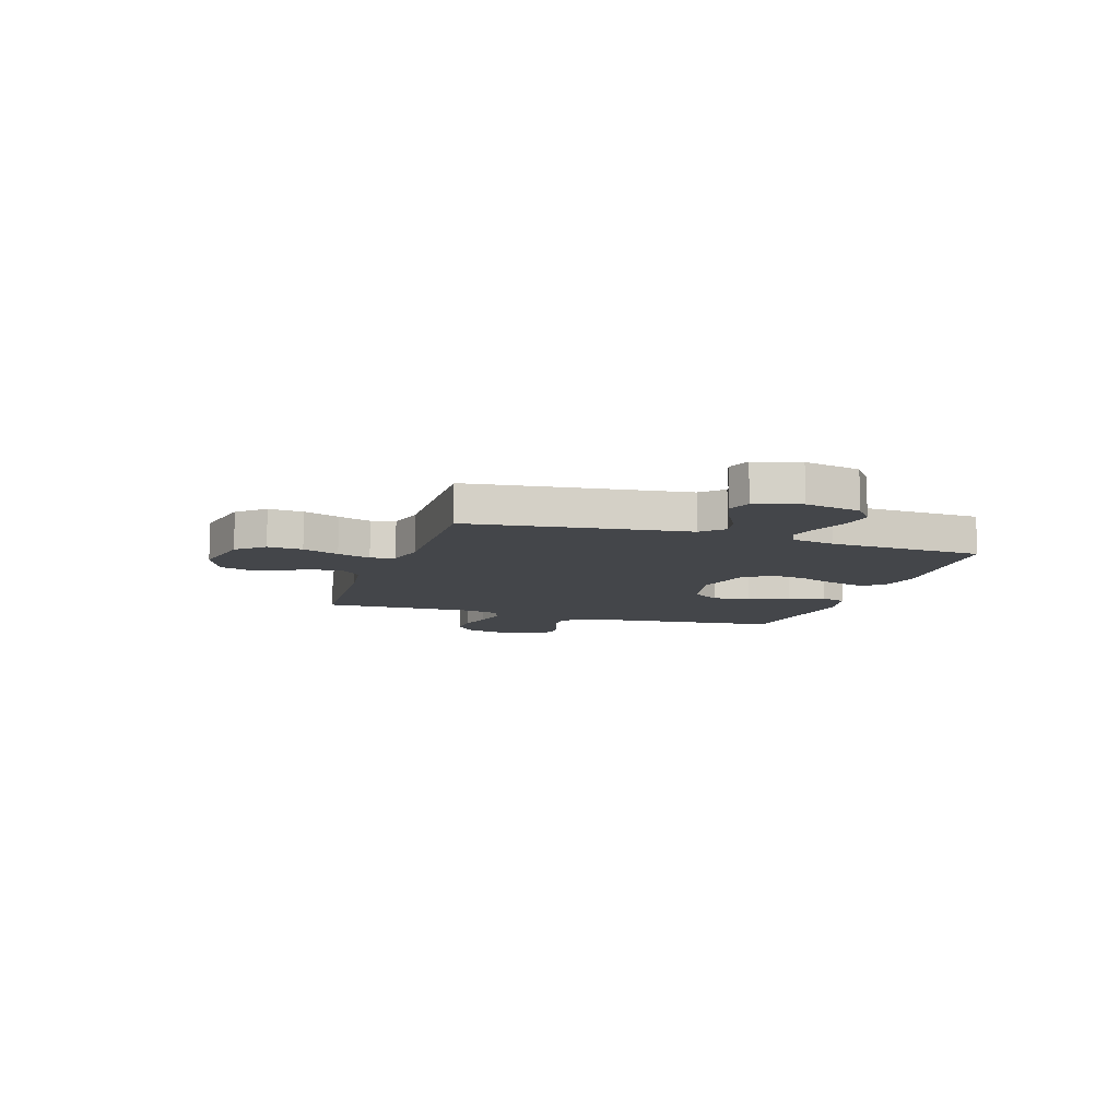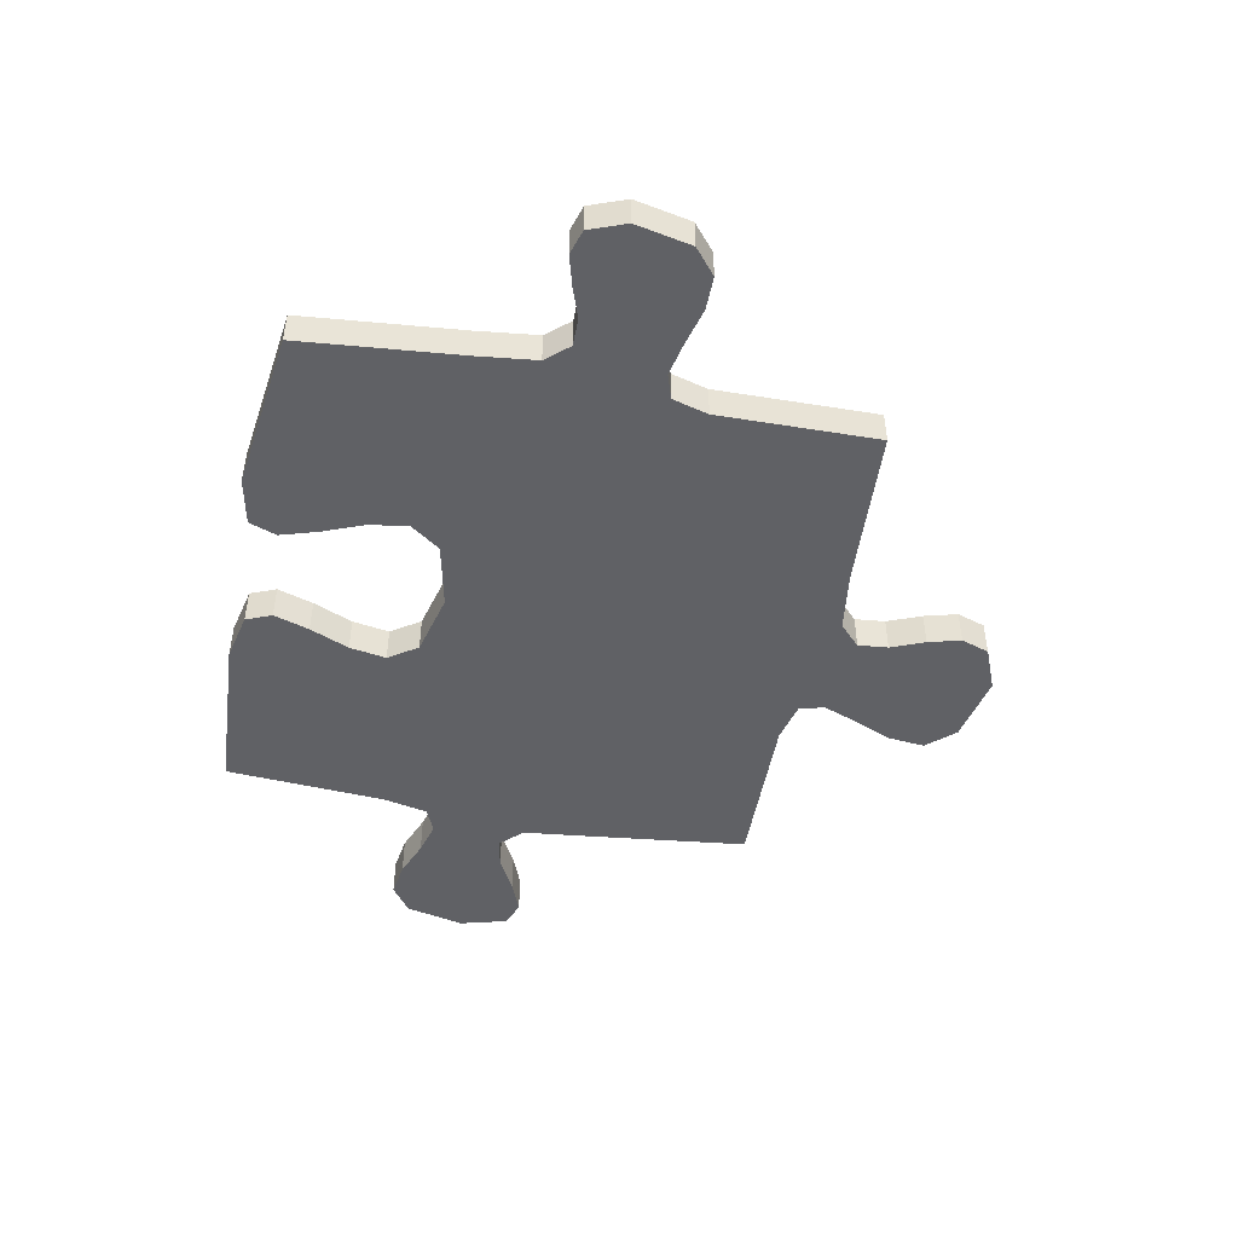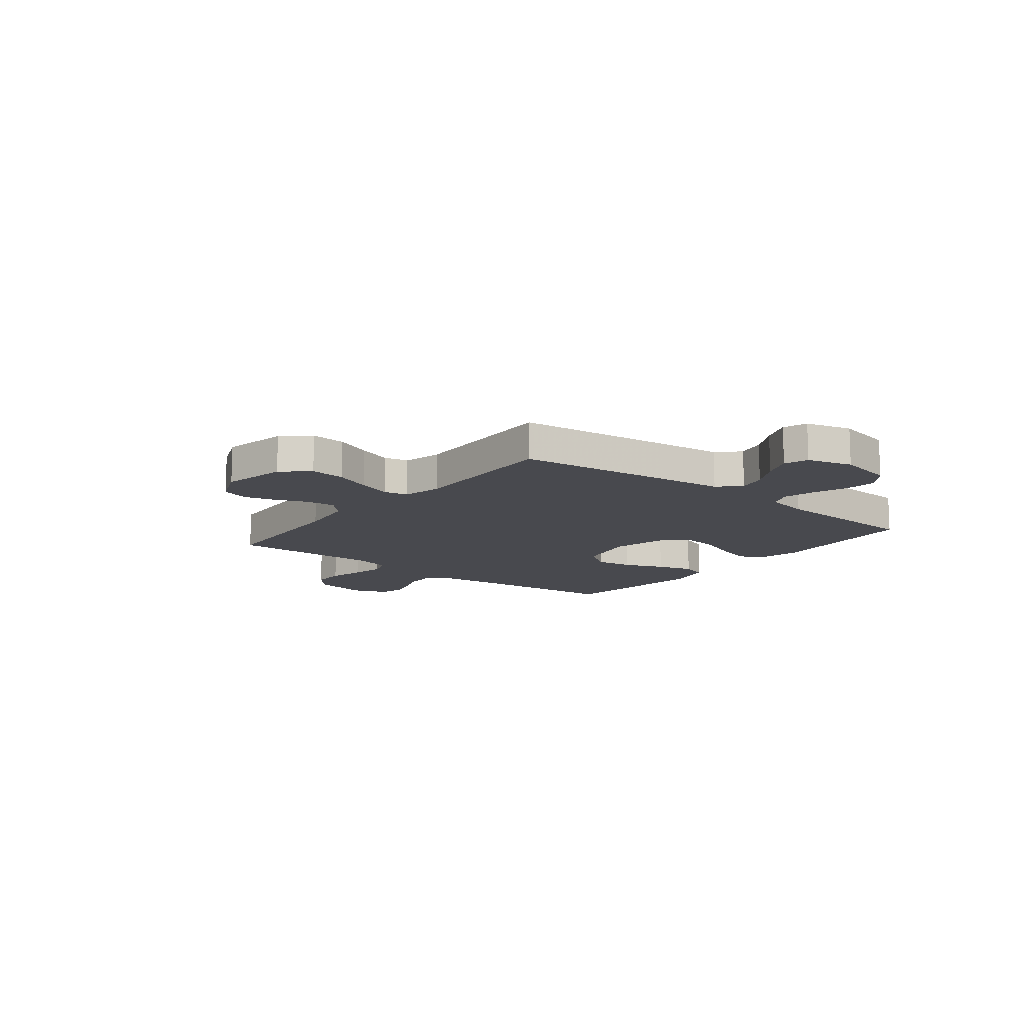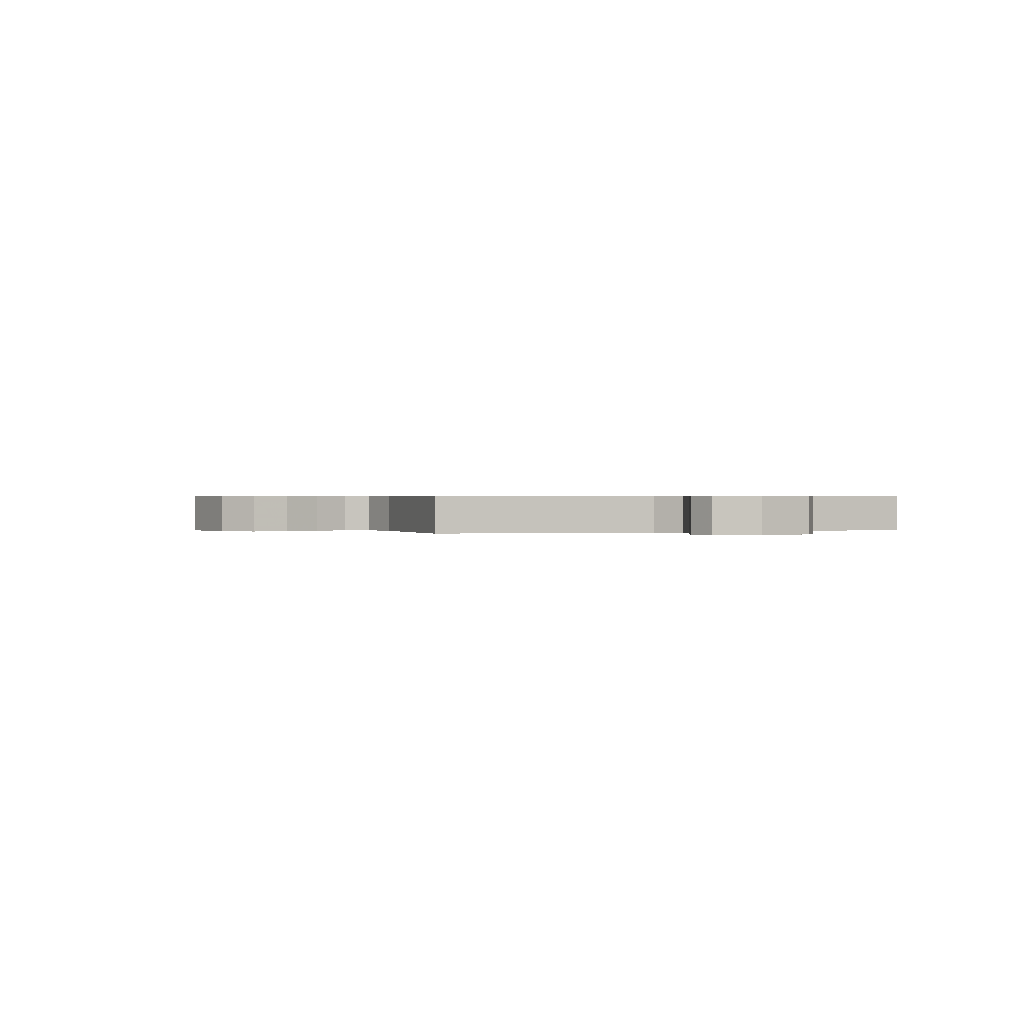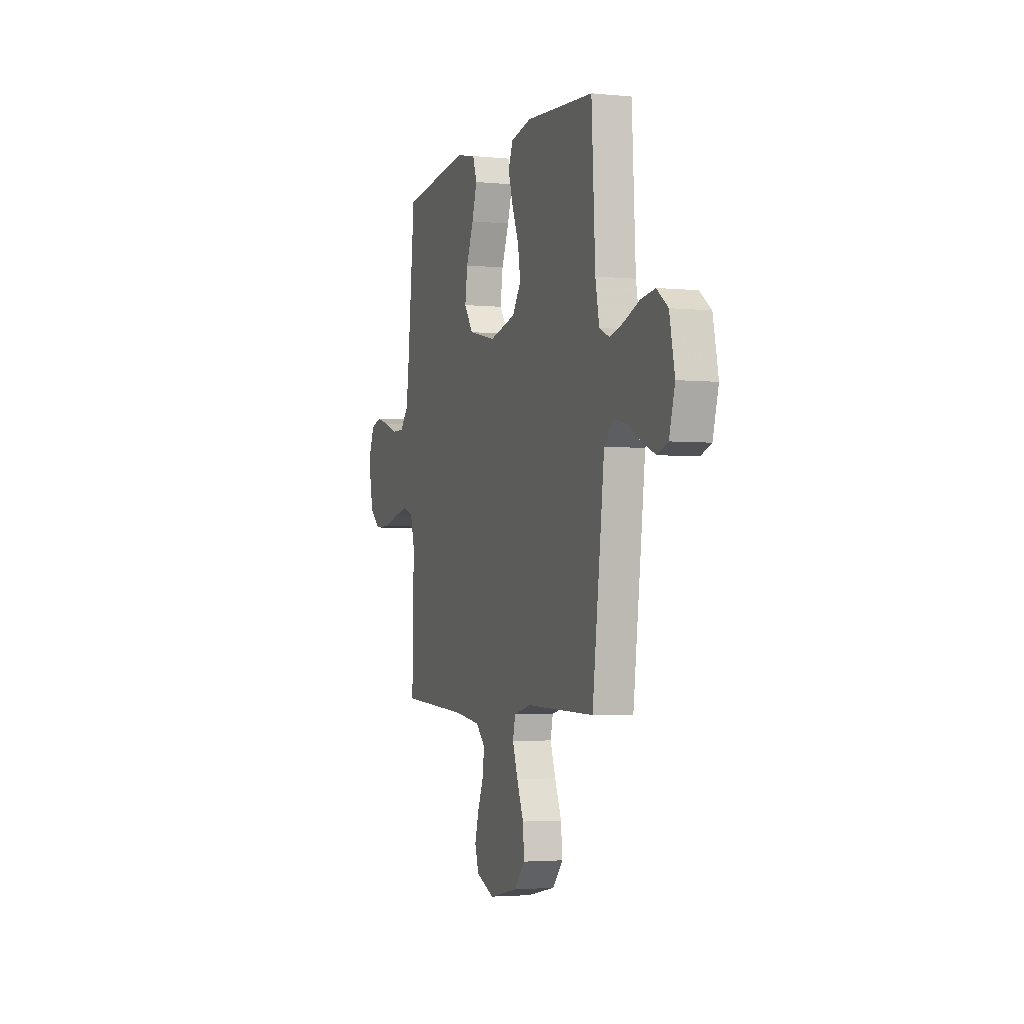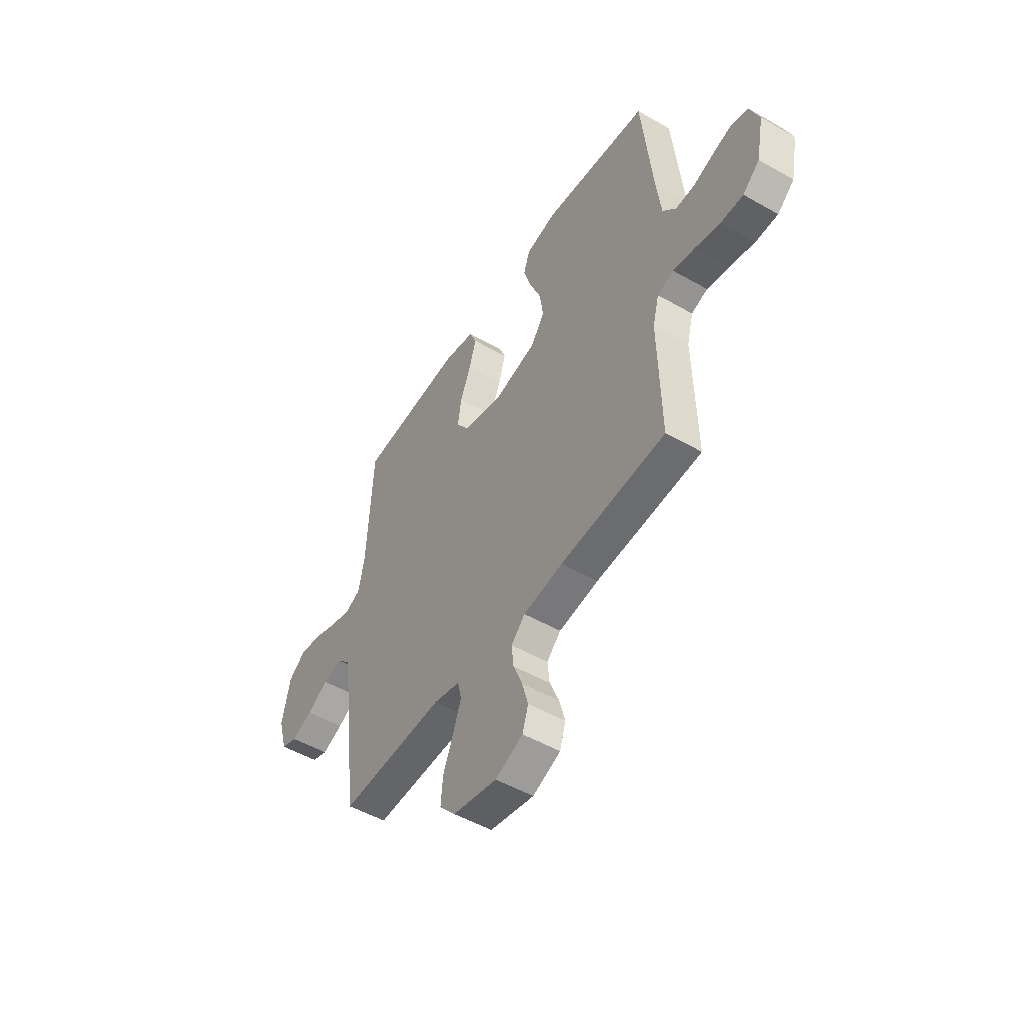
<metadata>
{"format":"obj","ext":"obj","renderer":"f3d","projection":"perspective","resolution":1024,"background":"white","views":[{"elev":-9.6,"azim":-107.9,"up":"+Y"},{"elev":-48.2,"azim":78.4,"up":"+Y"},{"elev":-12.7,"azim":-128.3,"up":"+Y"},{"elev":0.5,"azim":-111.6,"up":"+Y"},{"elev":-3.0,"azim":-109.1,"up":"+Z"},{"elev":-50.4,"azim":57.9,"up":"+Z"}]}
</metadata>
<code>
v 0.5 0.07 0.5
v 0.53 0.07 0.2
v 0.544 0.07 0.088
v 0.582 0.07 0.045
v 0.635 0.07 0.046
v 0.693 0.07 0.067
v 0.75 0.07 0.083
v 0.797 0.07 0.069
v 0.824 0.07 0
v 0.803 0.07 -0.106
v 0.755 0.07 -0.147
v 0.691 0.07 -0.147
v 0.621 0.07 -0.129
v 0.557 0.07 -0.116
v 0.511 0.07 -0.132
v 0.493 0.07 -0.2
v 0.5 0.07 -0.5
v 0.2 0.07 -0.519
v 0.087 0.07 -0.535
v 0.047 0.07 -0.574
v 0.053 0.07 -0.63
v 0.079 0.07 -0.693
v 0.096 0.07 -0.754
v 0.079 0.07 -0.807
v 0 0.07 -0.84
v -0.126 0.07 -0.814
v -0.172 0.07 -0.762
v -0.166 0.07 -0.694
v -0.137 0.07 -0.623
v -0.114 0.07 -0.558
v -0.125 0.07 -0.511
v -0.2 0.07 -0.493
v -0.5 0.07 -0.5
v -0.538 0.07 -0.2
v -0.553 0.07 -0.076
v -0.593 0.07 -0.035
v -0.648 0.07 -0.047
v -0.709 0.07 -0.081
v -0.768 0.07 -0.105
v -0.814 0.07 -0.088
v -0.839 0.07 0
v -0.816 0.07 0.109
v -0.767 0.07 0.146
v -0.704 0.07 0.137
v -0.637 0.07 0.111
v -0.577 0.07 0.095
v -0.533 0.07 0.115
v -0.516 0.07 0.2
v -0.5 0.07 0.5
v -0.2 0.07 0.521
v -0.111 0.07 0.502
v -0.091 0.07 0.454
v -0.111 0.07 0.387
v -0.141 0.07 0.313
v -0.152 0.07 0.244
v -0.115 0.07 0.19
v 0 0.07 0.162
v 0.12 0.07 0.189
v 0.159 0.07 0.245
v 0.148 0.07 0.318
v 0.116 0.07 0.396
v 0.094 0.07 0.466
v 0.112 0.07 0.518
v 0.2 0.07 0.537
v 0.5 0 0.5
v 0.53 0 0.2
v 0.544 0 0.088
v 0.582 0 0.045
v 0.635 0 0.046
v 0.693 0 0.067
v 0.75 0 0.083
v 0.797 0 0.069
v 0.824 0 0
v 0.803 0 -0.106
v 0.755 0 -0.147
v 0.691 0 -0.147
v 0.621 0 -0.129
v 0.557 0 -0.116
v 0.511 0 -0.132
v 0.493 0 -0.2
v 0.5 0 -0.5
v 0.2 0 -0.519
v 0.087 0 -0.535
v 0.047 0 -0.574
v 0.053 0 -0.63
v 0.079 0 -0.693
v 0.096 0 -0.754
v 0.079 0 -0.807
v 0 0 -0.84
v -0.126 0 -0.814
v -0.172 0 -0.762
v -0.166 0 -0.694
v -0.137 0 -0.623
v -0.114 0 -0.558
v -0.125 0 -0.511
v -0.2 0 -0.493
v -0.5 0 -0.5
v -0.538 0 -0.2
v -0.553 0 -0.076
v -0.593 0 -0.035
v -0.648 0 -0.047
v -0.709 0 -0.081
v -0.768 0 -0.105
v -0.814 0 -0.088
v -0.839 0 0
v -0.816 0 0.109
v -0.767 0 0.146
v -0.704 0 0.137
v -0.637 0 0.111
v -0.577 0 0.095
v -0.533 0 0.115
v -0.516 0 0.2
v -0.5 0 0.5
v -0.2 0 0.521
v -0.111 0 0.502
v -0.091 0 0.454
v -0.111 0 0.387
v -0.141 0 0.313
v -0.152 0 0.244
v -0.115 0 0.19
v 0 0 0.162
v 0.12 0 0.189
v 0.159 0 0.245
v 0.148 0 0.318
v 0.116 0 0.396
v 0.094 0 0.466
v 0.112 0 0.518
v 0.2 0 0.537
f 63 64 1 2
f 60 61 62 63
f 60 63 2 3
f 59 60 3 4
f 58 59 4
f 57 58 4
f 51 52 53 54
f 51 54 55
f 48 49 50 51
f 47 48 51 55
f 46 47 55 56
f 42 43 44 45
f 42 45 46
f 41 42 46
f 37 38 39 40
f 37 40 41 46
f 32 33 34 35
f 31 32 35
f 31 35 36
f 26 27 28 29
f 26 29 30
f 25 26 30
f 24 25 30 31
f 21 22 23 24
f 16 17 18
f 15 16 18 19
f 10 11 12 13
f 10 13 14
f 9 10 14
f 8 9 14 15
f 5 6 7 8
f 37 46 56 57
f 36 37 57
f 31 36 57 4
f 21 24 31
f 20 21 31
f 19 20 31 4
f 15 19 4 5
f 5 8 15
f 66 65 128 127
f 127 126 125 124
f 67 66 127 124
f 68 67 124 123
f 68 123 122
f 68 122 121
f 118 117 116 115
f 119 118 115
f 115 114 113 112
f 119 115 112 111
f 120 119 111 110
f 109 108 107 106
f 110 109 106
f 110 106 105
f 104 103 102 101
f 110 105 104 101
f 99 98 97 96
f 99 96 95
f 100 99 95
f 93 92 91 90
f 94 93 90
f 94 90 89
f 95 94 89 88
f 88 87 86 85
f 82 81 80
f 83 82 80 79
f 77 76 75 74
f 78 77 74
f 78 74 73
f 79 78 73 72
f 72 71 70 69
f 121 120 110 101
f 121 101 100
f 68 121 100 95
f 95 88 85
f 95 85 84
f 68 95 84 83
f 69 68 83 79
f 79 72 69
f 1 65 66 2
f 2 66 67 3
f 3 67 68 4
f 4 68 69 5
f 5 69 70 6
f 6 70 71 7
f 7 71 72 8
f 8 72 73 9
f 9 73 74 10
f 10 74 75 11
f 11 75 76 12
f 12 76 77 13
f 13 77 78 14
f 14 78 79 15
f 15 79 80 16
f 16 80 81 17
f 17 81 82 18
f 18 82 83 19
f 19 83 84 20
f 20 84 85 21
f 21 85 86 22
f 22 86 87 23
f 23 87 88 24
f 24 88 89 25
f 25 89 90 26
f 26 90 91 27
f 27 91 92 28
f 28 92 93 29
f 29 93 94 30
f 30 94 95 31
f 31 95 96 32
f 32 96 97 33
f 33 97 98 34
f 34 98 99 35
f 35 99 100 36
f 36 100 101 37
f 37 101 102 38
f 38 102 103 39
f 39 103 104 40
f 40 104 105 41
f 41 105 106 42
f 42 106 107 43
f 43 107 108 44
f 44 108 109 45
f 45 109 110 46
f 46 110 111 47
f 47 111 112 48
f 48 112 113 49
f 49 113 114 50
f 50 114 115 51
f 51 115 116 52
f 52 116 117 53
f 53 117 118 54
f 54 118 119 55
f 55 119 120 56
f 56 120 121 57
f 57 121 122 58
f 58 122 123 59
f 59 123 124 60
f 60 124 125 61
f 61 125 126 62
f 62 126 127 63
f 63 127 128 64
f 64 128 65 1

</code>
